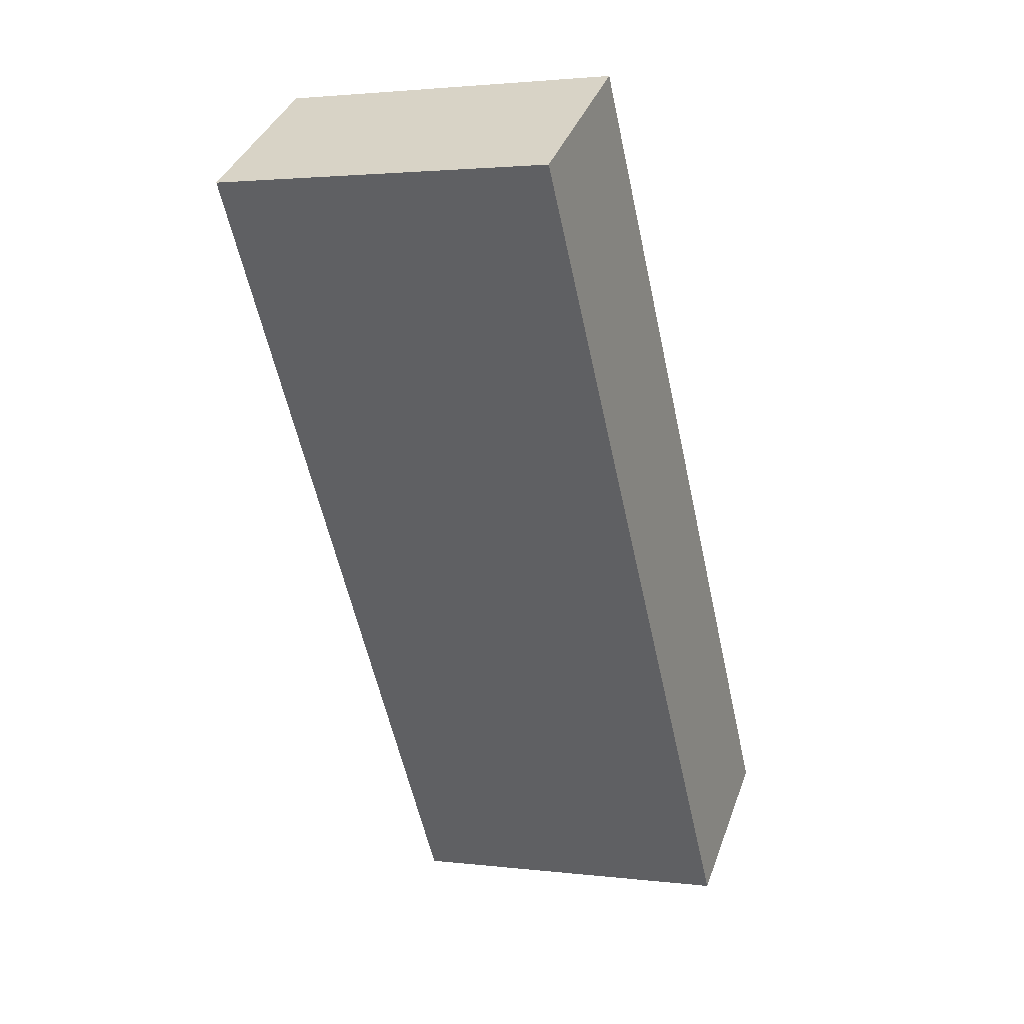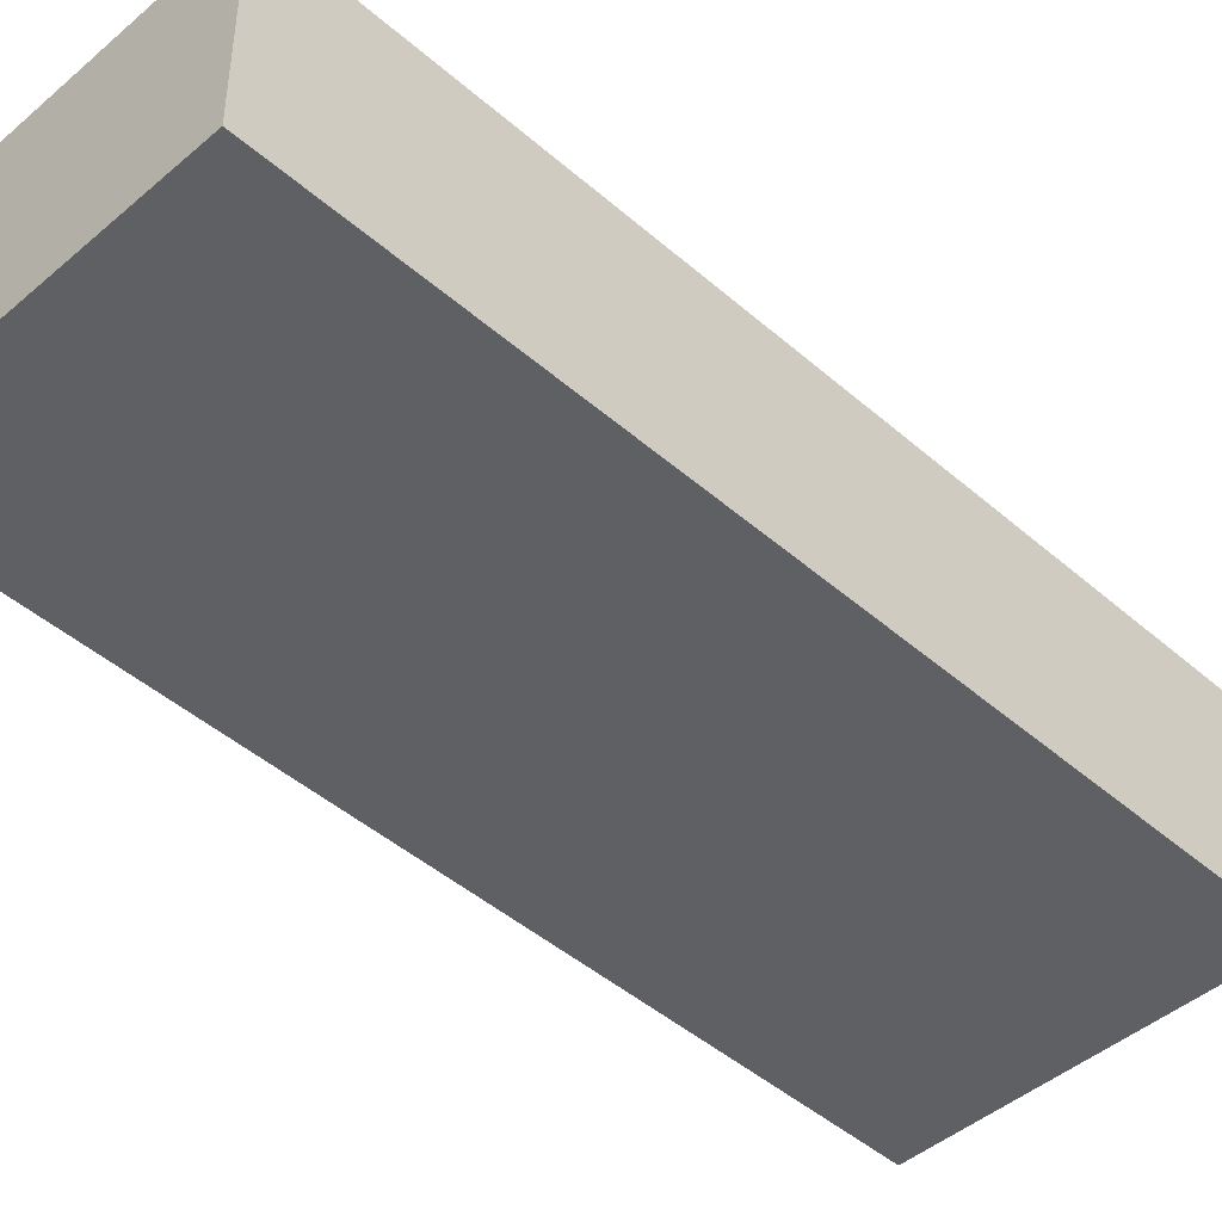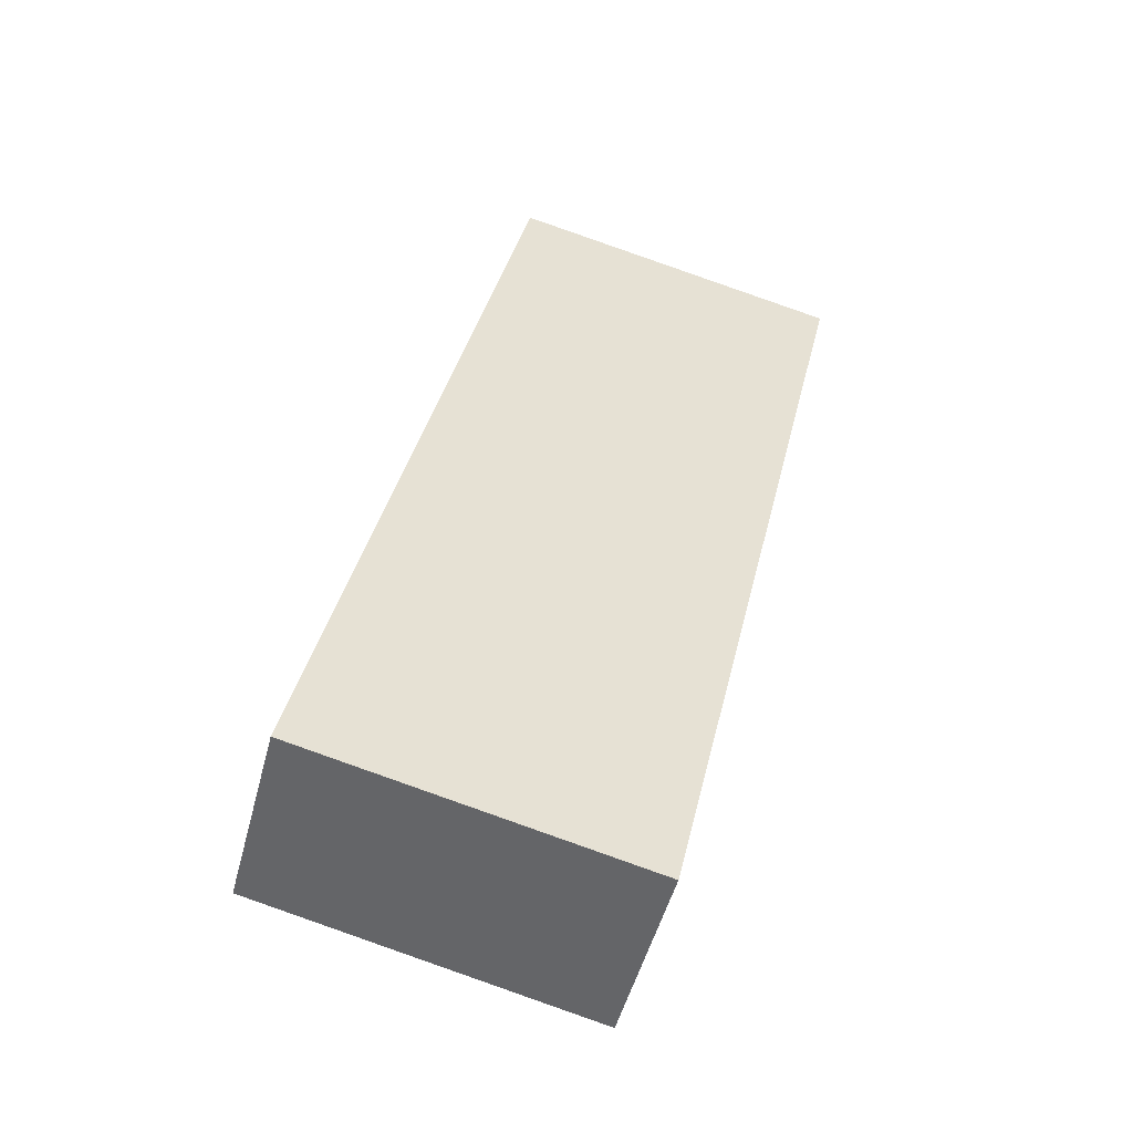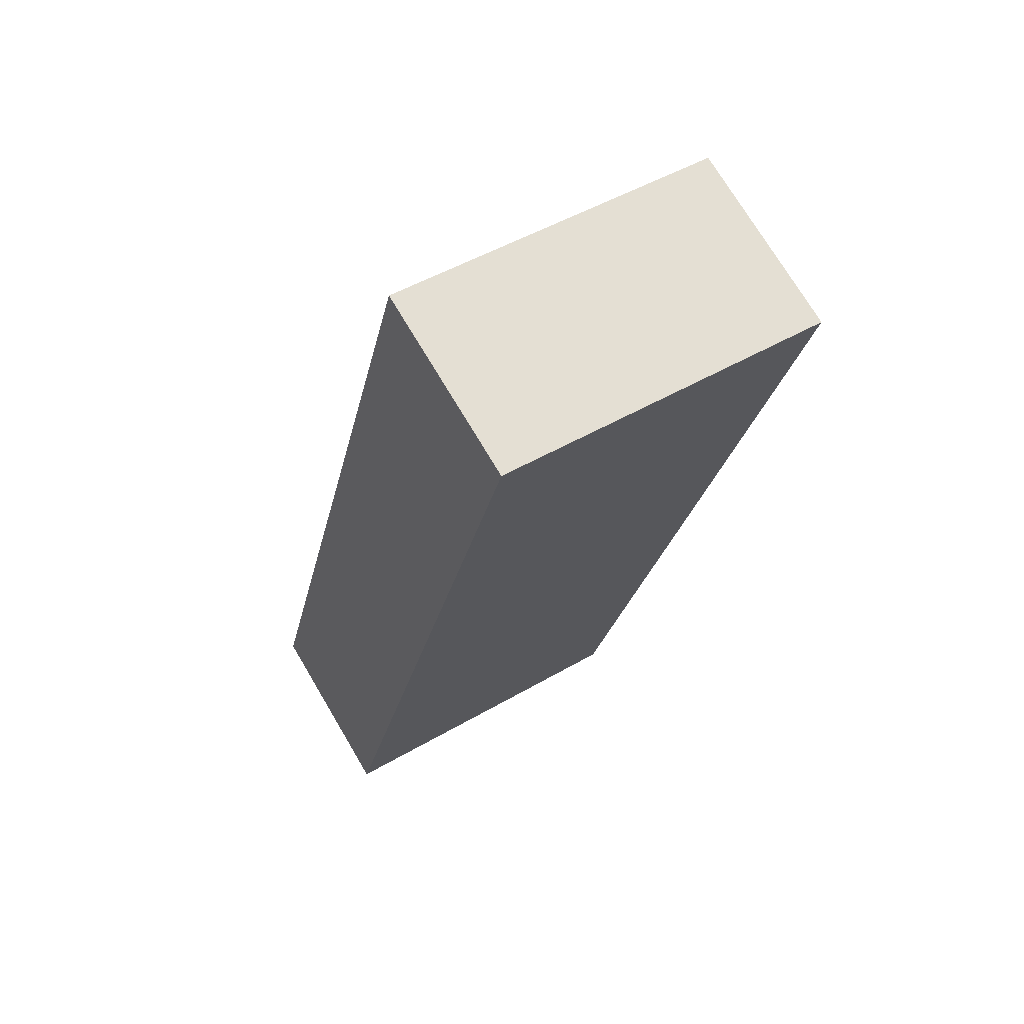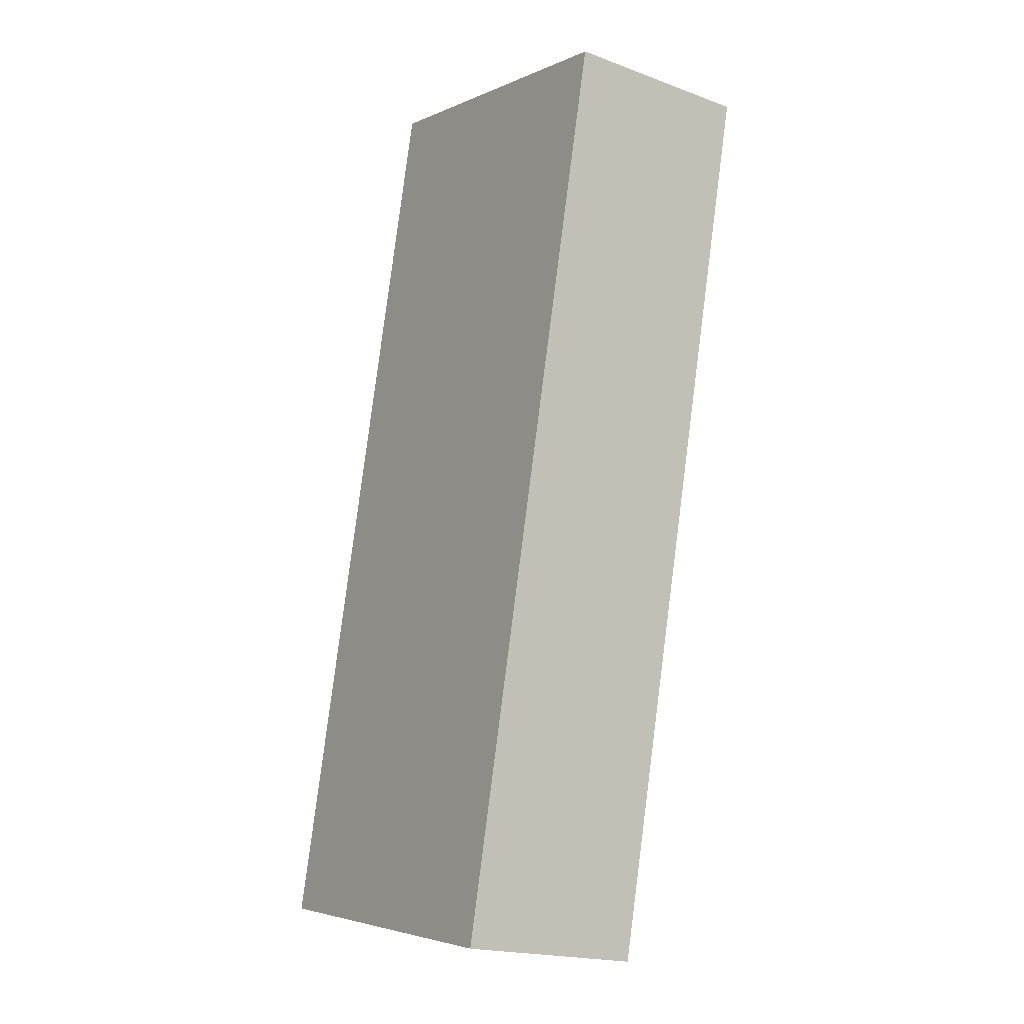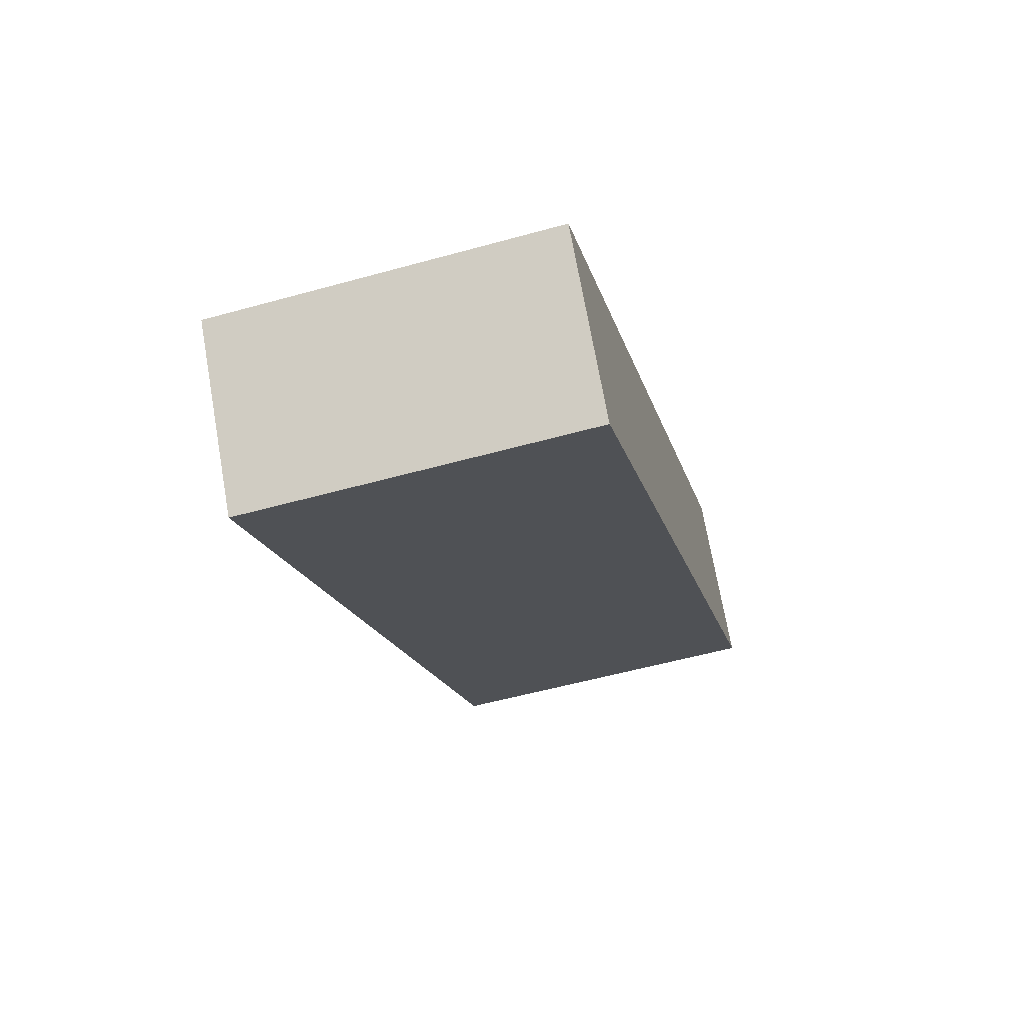
<metadata>
{"format":"obj","ext":"obj","renderer":"f3d","projection":"perspective","resolution":1024,"background":"white","views":[{"elev":37.8,"azim":18.7,"up":"+Y"},{"elev":-45.2,"azim":57.6,"up":"+Z"},{"elev":-50.3,"azim":165.4,"up":"+Y"},{"elev":72.9,"azim":149.3,"up":"+Y"},{"elev":-19.2,"azim":-124.9,"up":"+Y"},{"elev":71.5,"azim":-10.0,"up":"+Y"}]}
</metadata>
<code>
g default
v 3.773 0.6226 0.4
v 3.668 1.086 0.4
v 3.598 0.5827 0.4
v 3.493 1.046 0.4
v 3.598 0.5827 0.3
v 3.493 1.046 0.3
v 3.773 0.6226 0.3
v 3.668 1.086 0.3
g pCube151
f 1 2 4 3
f 3 4 6 5
f 5 6 8 7
f 7 8 2 1
f 2 8 6 4
f 7 1 3 5

</code>
